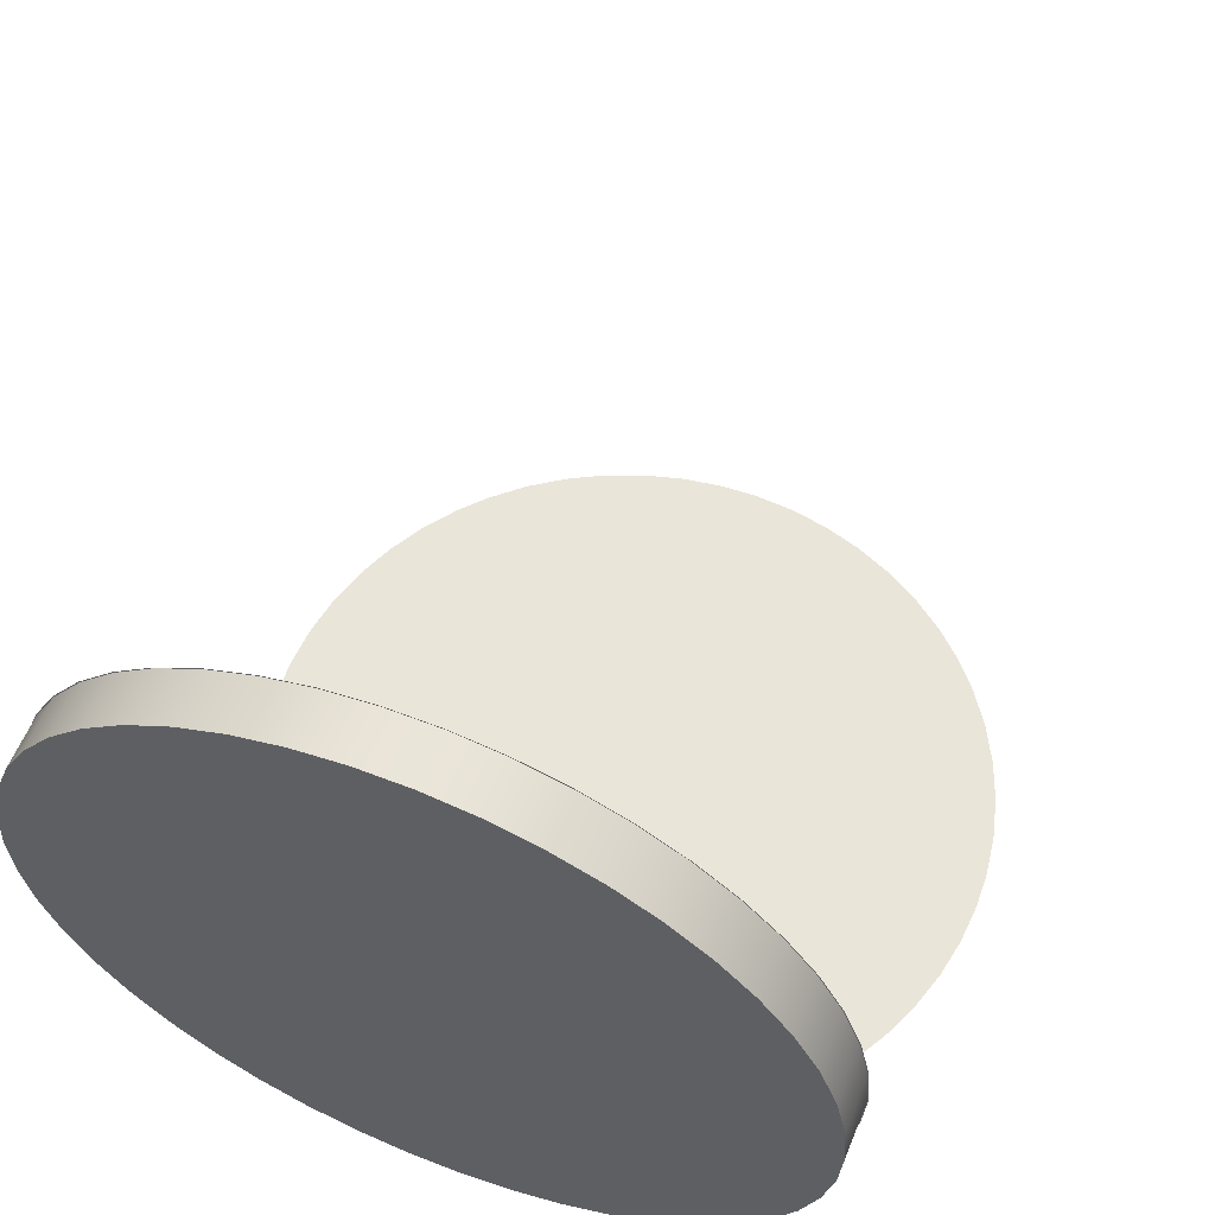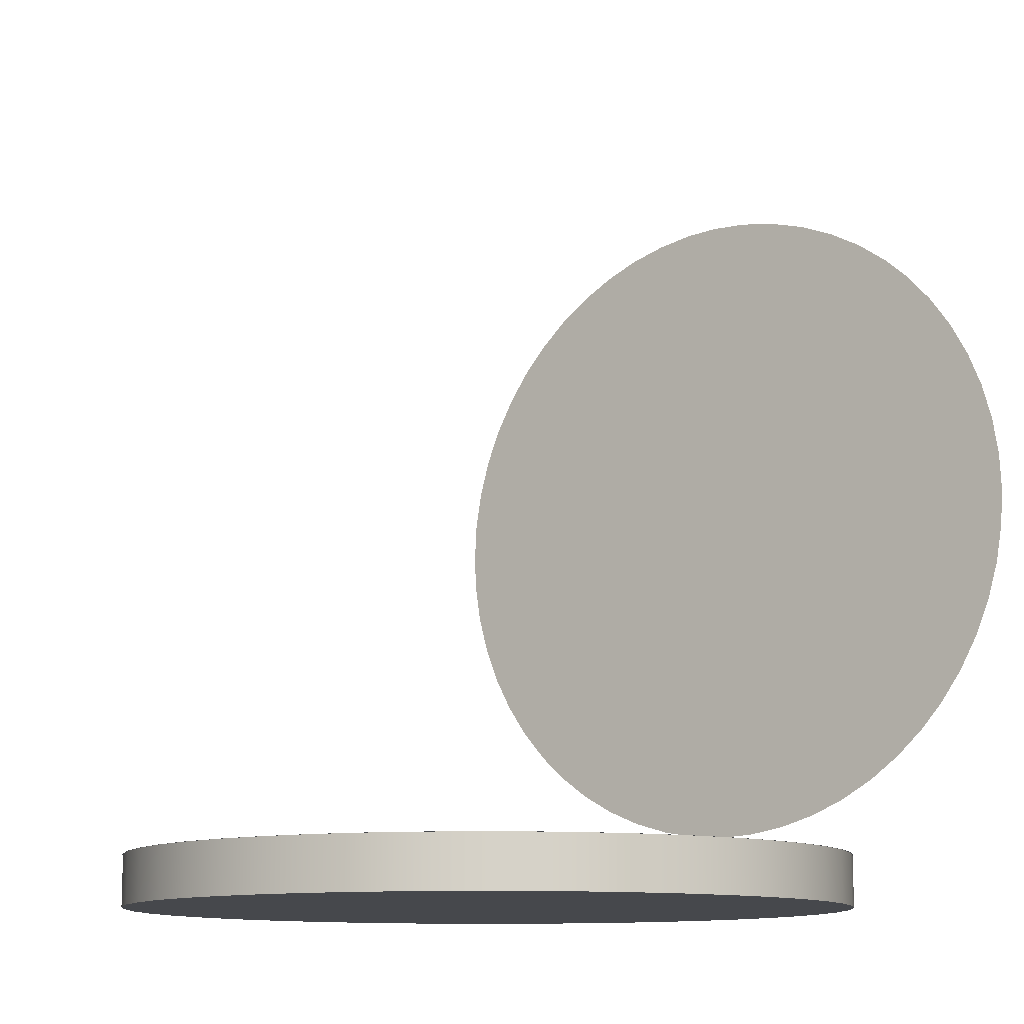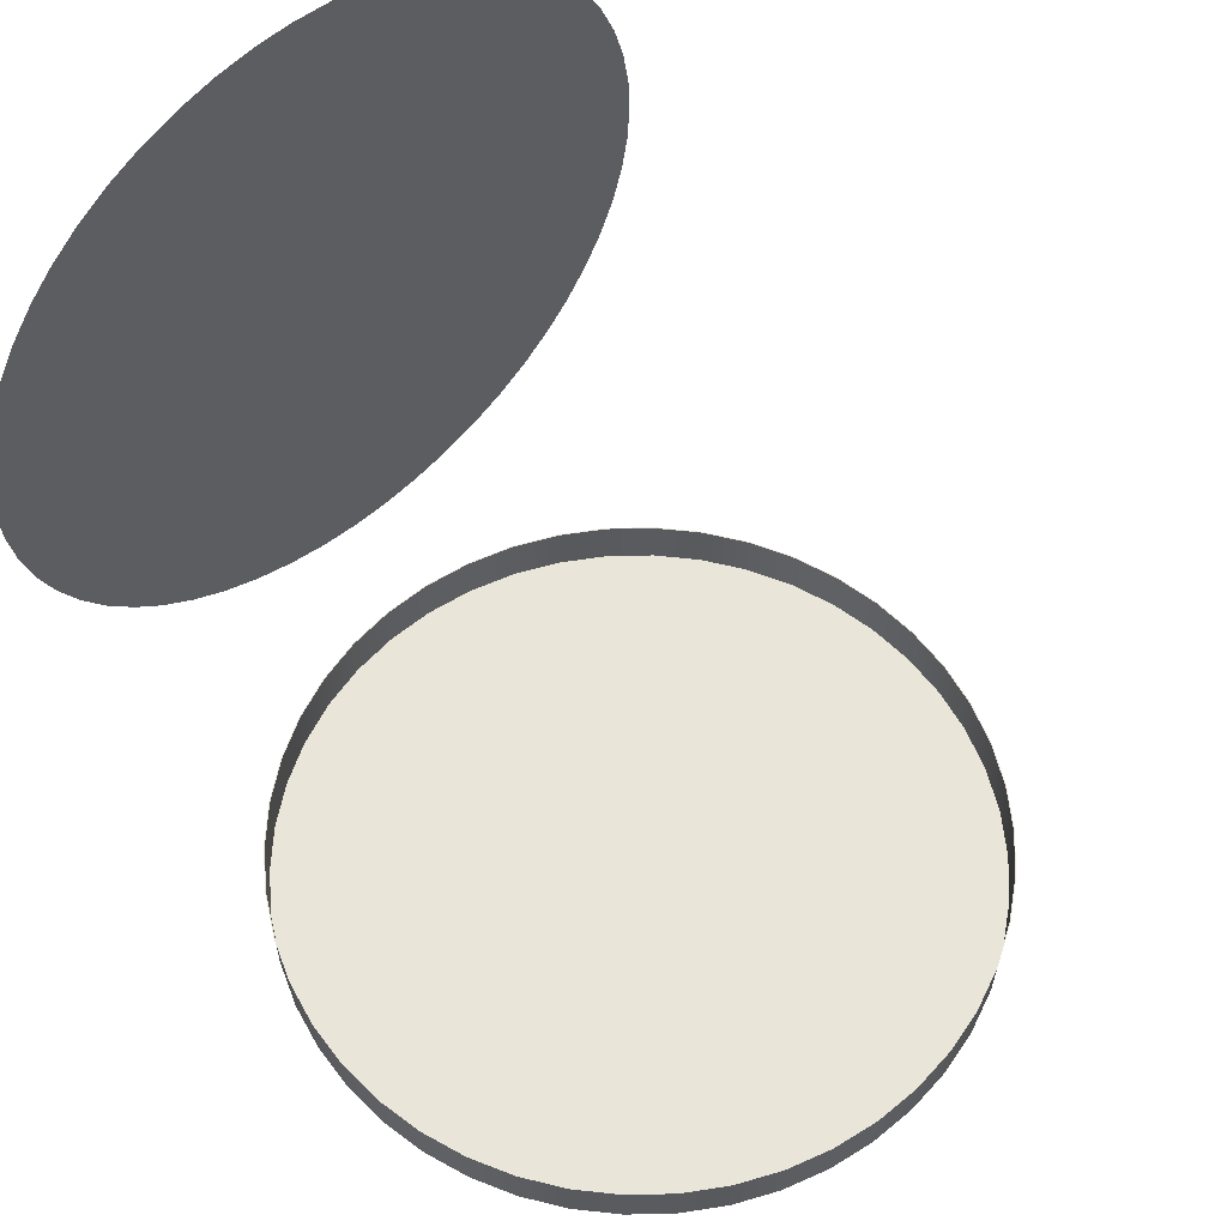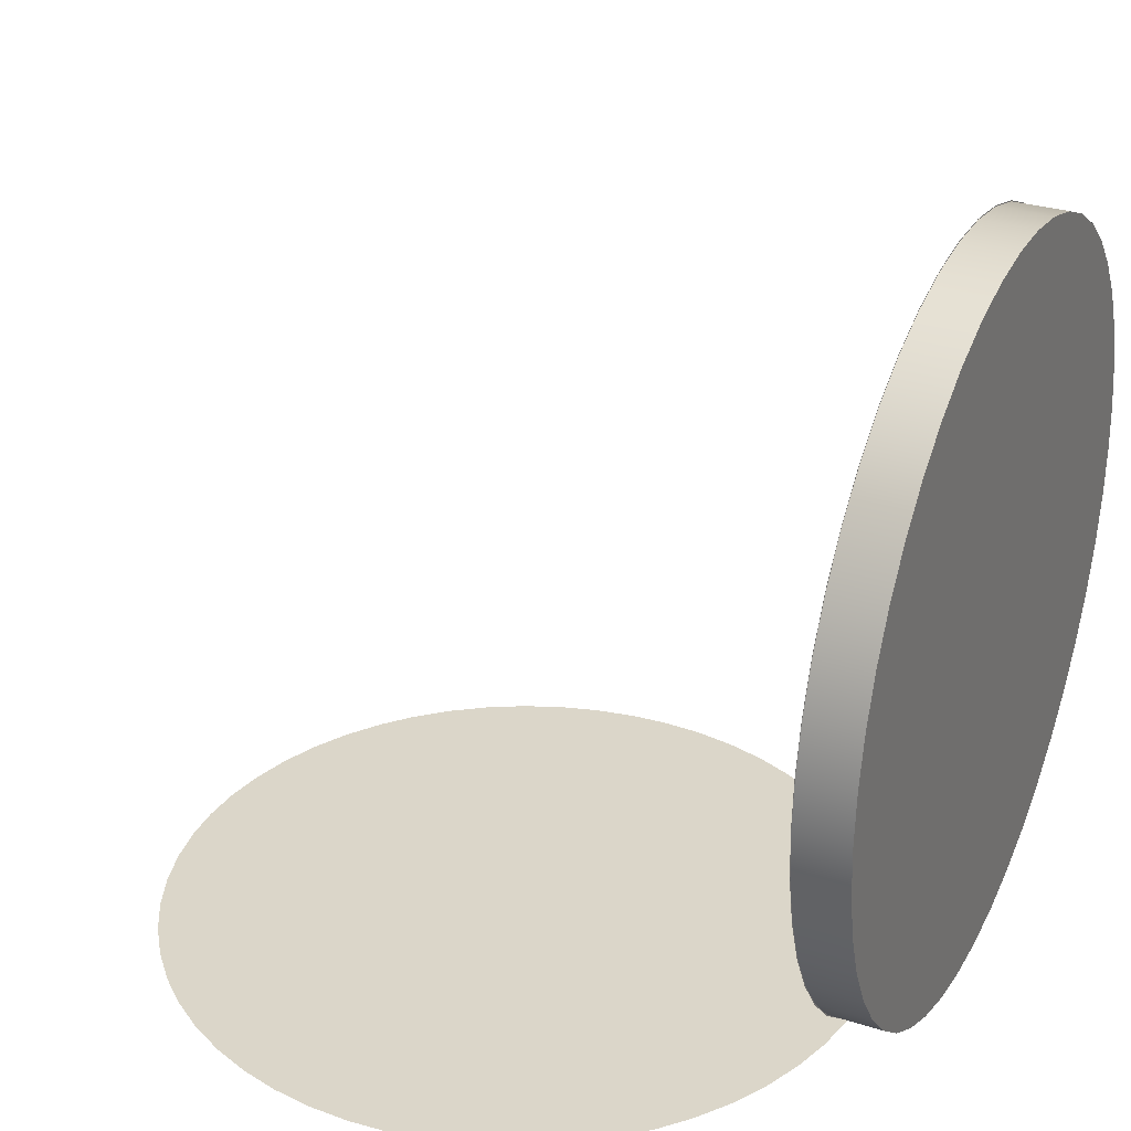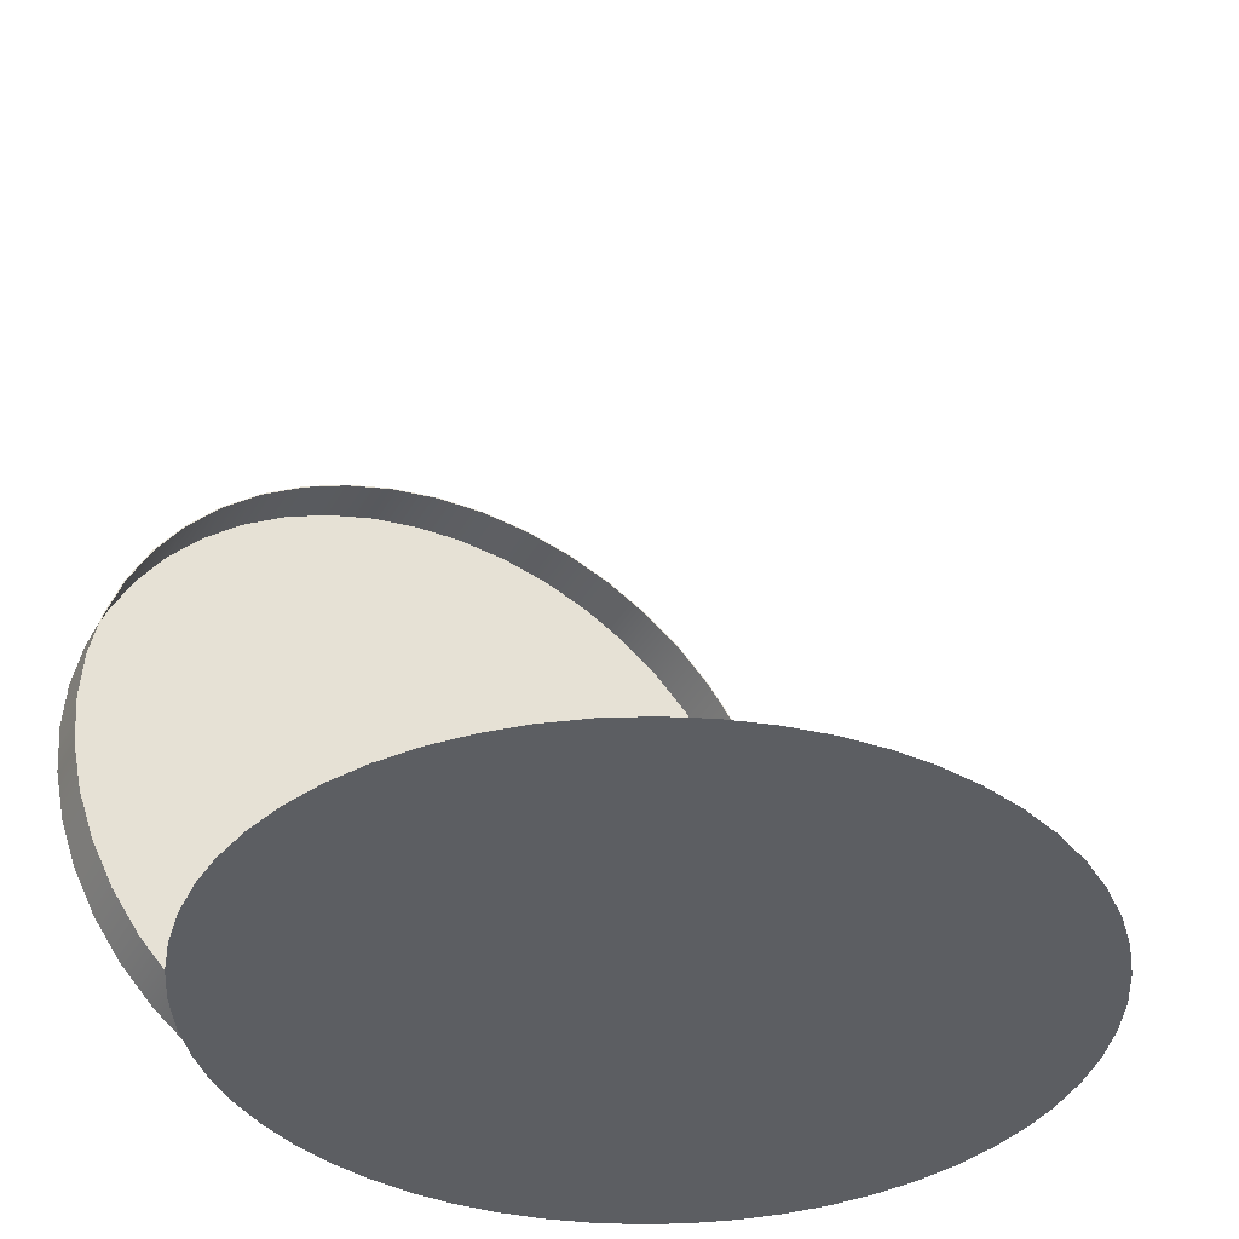
<metadata>
{"format":"obj","ext":"obj","renderer":"f3d","projection":"perspective","resolution":1024,"background":"white","views":[{"elev":58.6,"azim":-158.0,"up":"+Y"},{"elev":-11.5,"azim":-142.8,"up":"+Z"},{"elev":57.7,"azim":139.5,"up":"+Z"},{"elev":29.9,"azim":114.9,"up":"+Y"},{"elev":-38.2,"azim":-26.5,"up":"+Y"}]}
</metadata>
<code>
v 0.0343 0.07975 -0.0475
v -0.03601 0.1047 -0.0475
v 0.03601 0.08456 -0.0475
v -0.0343 0.1095 -0.0475
v -0.03195 0.1141 -0.0475
v 0.03195 0.1141 -0.0475
v 0.0343 0.1095 -0.0475
v 0.002552 0.132 -0.0475
v 0.01252 0.05941 -0.0475
v 0.007609 0.05803 -0.0475
v 0.002552 0.05734 -0.0475
v -0.002552 0.05734 -0.0475
v -0.02901 0.1183 -0.0475
v -0.02553 0.122 -0.0475
v -0.02157 0.1252 -0.0475
v 0.03195 0.07522 -0.0475
v 0.02901 0.07105 -0.0475
v 0.02553 0.06732 -0.0475
v -0.01721 0.1279 -0.0475
v -0.01252 0.1299 -0.0475
v -0.007609 0.1313 -0.0475
v 0.03601 0.1047 -0.0475
v 0.03705 0.09974 -0.0475
v 0.0374 0.09465 -0.0475
v 0.02157 0.06409 -0.0475
v 0.01721 0.06144 -0.0475
v -0.007609 0.05803 -0.0475
v -0.01252 0.05941 -0.0475
v -0.01721 0.06144 -0.0475
v 0.02901 0.1183 -0.0475
v 0.007609 0.1313 -0.0475
v 0.01252 0.1299 -0.0475
v -0.002552 0.132 -0.0475
v 0.03705 0.08956 -0.0475
v 0.01721 0.1279 -0.0475
v 0.02157 0.1252 -0.0475
v 0.02553 0.122 -0.0475
v -0.02157 0.06409 -0.0475
v -0.02553 0.06732 -0.0475
v -0.02901 0.07105 -0.0475
v -0.03195 0.07522 -0.0475
v -0.0343 0.07975 -0.0475
v -0.03601 0.08456 -0.0475
v -0.03705 0.08956 -0.0475
v -0.0374 0.09465 -0.0475
v -0.03705 0.09974 -0.0475
v -0.03731 0.04915 0.003768
v -0.02905 0.04915 -0.02369
v -0.02652 0.04915 -0.02648
v -0.0375 0.04915 0
v -0.03726 0.04915 -0.004269
v -0.03652 0.04915 -0.008493
v -0.03532 0.04915 -0.01258
v -0.03366 0.04915 -0.01651
v -0.03155 0.04915 -0.02024
v 0.03368 0.04915 0.01647
v 0.03157 0.04915 0.02022
v 0.02907 0.04915 0.02366
v -0.007951 0.04915 -0.03662
v -0.00369 0.04915 -0.0373
v 0.03664 0.04915 -0.007975
v 0.03549 0.04915 -0.01209
v 0.004192 0.04915 -0.03725
v 0.008318 0.04915 -0.03653
v 0.02365 0.04915 -0.02907
v 0.02653 0.04915 -0.02647
v 0.02937 0.04915 -0.02329
v 0.01604 0.04915 0.03386
v -0.01247 0.04915 0.03533
v -0.01643 0.04915 0.03367
v -0.02016 0.04915 0.03158
v -0.0374 0.09465 -0.04225
v -0.0374 0.09465 -0.04225
v -0.03705 0.09974 -0.04225
v -0.03601 0.1047 -0.04225
v -0.03601 0.1047 -0.04225
v -0.0343 0.1095 -0.04225
v -0.0343 0.1095 -0.04225
v -0.03195 0.1141 -0.04225
v -0.02901 0.1183 -0.04225
v -0.02901 0.1183 -0.04225
v -0.02553 0.122 -0.04225
v -0.02553 0.122 -0.04225
v -0.02157 0.1252 -0.04225
v -0.01721 0.1279 -0.04225
v -0.01252 0.1299 -0.04225
v -0.007609 0.1313 -0.04225
v -0.002552 0.132 -0.04225
v 0.002552 0.132 -0.04225
v 0.007609 0.1313 -0.04225
v 0.01252 0.1299 -0.04225
v 0.01721 0.1279 -0.04225
v 0.02157 0.1252 -0.04225
v 0.02553 0.122 -0.04225
v 0.02901 0.1183 -0.04225
v 0.02901 0.1183 -0.04225
v 0.03195 0.1141 -0.04225
v 0.03195 0.1141 -0.04225
v 0.0343 0.1095 -0.04225
v 0.03601 0.1047 -0.04225
v 0.03705 0.09974 -0.04225
v 0.03705 0.09974 -0.04225
v 0.0374 0.09465 -0.04225
v 0.03705 0.08956 -0.04225
v 0.03601 0.08456 -0.04225
v 0.0343 0.07975 -0.04225
v 0.0343 0.07975 -0.04225
v 0.03195 0.07522 -0.04225
v 0.03195 0.07522 -0.04225
v 0.02901 0.07105 -0.04225
v 0.02553 0.06732 -0.04225
v 0.02157 0.06409 -0.04225
v 0.01721 0.06144 -0.04225
v 0.01252 0.05941 -0.04225
v 0.007609 0.05803 -0.04225
v 0.002552 0.05734 -0.04225
v -0.002552 0.05734 -0.04225
v -0.007609 0.05803 -0.04225
v -0.01252 0.05941 -0.04225
v -0.01721 0.06144 -0.04225
v -0.02157 0.06409 -0.04225
v -0.02553 0.06732 -0.04225
v -0.02553 0.06732 -0.04225
v -0.02901 0.07105 -0.04225
v -0.02901 0.07105 -0.04225
v -0.03195 0.07522 -0.04225
v -0.03195 0.07522 -0.04225
v -0.03195 0.07522 -0.04225
v -0.0343 0.07975 -0.04225
v -0.03601 0.08456 -0.04225
v -0.03705 0.08956 -0.04225
v -0.03705 0.08956 -0.04225
v -0.03705 0.08956 -0.04225
v -0.03715 0.08954 -0.04225
v -0.03715 0.08954 -0.04225
v -0.03715 0.08954 -0.04225
v -0.02162 0.1253 -0.04225
v -0.01725 0.1279 -0.04225
v -0.01256 0.13 -0.04225
v -0.007629 0.1314 -0.04225
v -0.002559 0.1321 -0.04225
v 0.002559 0.1321 -0.04225
v 0.007629 0.1314 -0.04225
v 0.01256 0.13 -0.04225
v 0.01725 0.1279 -0.04225
v 0.02162 0.1253 -0.04225
v 0.0256 0.1221 -0.04225
v 0.0256 0.1221 -0.04225
v 0.02909 0.1183 -0.04225
v 0.02909 0.1183 -0.04225
v 0.0344 0.1096 -0.04225
v 0.0344 0.1096 -0.04225
v 0.03611 0.1048 -0.04225
v 0.03611 0.1048 -0.04225
v 0.03715 0.09976 -0.04225
v 0.03715 0.09976 -0.04225
v 0.03715 0.08954 -0.04225
v 0.03611 0.08453 -0.04225
v 0.0344 0.07971 -0.04225
v 0.0344 0.07971 -0.04225
v 0.03204 0.07517 -0.04225
v 0.02909 0.07098 -0.04225
v 0.0256 0.06724 -0.04225
v -0.002559 0.05724 -0.04225
v -0.007629 0.05794 -0.04225
v -0.02162 0.06401 -0.04225
v -0.02162 0.06401 -0.04225
v -0.0256 0.06724 -0.04225
v -0.0256 0.06724 -0.04225
v -0.0256 0.06724 -0.04225
v -0.03601 0.1047 -0.0475
v -0.0343 0.1095 -0.0475
v -0.01725 0.06135 -0.04225
v -0.0374 0.09465 -0.04225
v -0.03705 0.08956 -0.04225
v 0.0343 0.07975 -0.0475
v 0.03601 0.08456 -0.0475
v -0.02909 0.07098 -0.04225
v -0.02909 0.07098 -0.04225
v -0.02909 0.07098 -0.04225
v -0.03204 0.07517 -0.04225
v -0.03204 0.07517 -0.04225
v -0.03195 0.1141 -0.0475
v -0.02901 0.1183 -0.0475
v -0.0344 0.07971 -0.04225
v -0.0344 0.07971 -0.04225
v -0.03611 0.08453 -0.04225
v -0.03611 0.08453 -0.04225
v 0.007913 0.04915 0.03662
v 0.01204 0.04915 0.03547
v -0.01256 0.05931 -0.04225
v 0.01252 0.05941 -0.0475
v 0.01721 0.06144 -0.0475
v -0.0344 0.1096 -0.04225
v -0.03204 0.1141 -0.04225
v -0.03204 0.1141 -0.04225
v -0.02909 0.1183 -0.04225
v -0.02909 0.1183 -0.04225
v -0.02909 0.1183 -0.04225
v -0.0256 0.1221 -0.04225
v -0.0256 0.1221 -0.04225
v -0.02157 0.1252 -0.0475
v -0.01721 0.1279 -0.0475
v 0.03195 0.07522 -0.0475
v -0.002552 0.05734 -0.0475
v -0.007609 0.05803 -0.0475
v 0.03195 0.1141 -0.0475
v 0.0343 0.1095 -0.0475
v 0.002552 0.132 -0.0475
v -0.002552 0.132 -0.0475
v 0.02901 0.07105 -0.0475
v 0.00367 0.04915 0.0373
v -5e-05 0.04915 0.03749
v 0.007609 0.1313 -0.0475
v -0.02553 0.122 -0.0475
v 0.02901 0.1183 -0.0475
v -0.03611 0.1048 -0.04225
v -0.03611 0.1048 -0.04225
v 0.02553 0.122 -0.0475
v -0.03715 0.09976 -0.04225
v 0.03601 0.1047 -0.0475
v 0.007609 0.05803 -0.0475
v -0.0375 0.09465 -0.04225
v 0.03204 0.1141 -0.04225
v 0.03204 0.1141 -0.04225
v 0.03204 0.1141 -0.04225
v -0.01721 0.06144 -0.0475
v -0.02157 0.06409 -0.0475
v 0.03184 0.04915 -0.0198
v 0.03389 0.04915 -0.01604
v 0.03705 0.08956 -0.0475
v 0.002552 0.05734 -0.0475
v 0.01252 0.1299 -0.0475
v 0.01721 0.1279 -0.0475
v 0.0375 0.09465 -0.04225
v 0.02162 0.06401 -0.04225
v 0.03731 0.04915 -0.003746
v 0.02157 0.06409 -0.0475
v -0.03664 0.04915 0.007972
v -0.03705 0.09974 -0.0475
v 0.01245 0.04915 -0.03533
v 0.01643 0.04915 -0.03367
v -0.02332 0.04915 -0.02933
v 0.02017 0.04915 -0.03158
v -0.01252 0.05941 -0.0475
v -0.002552 0.05734 -0.04225
v -0.007609 0.05803 -0.04225
v 0.002552 0.05734 -0.04225
v 0.02553 0.06732 -0.0475
v 0.0374 0.09465 -0.0475
v 0.007609 0.05803 -0.04225
v -0.01209 0.04915 -0.03546
v 0.01721 0.06144 -0.04225
v 0.01252 0.05941 -0.04225
v -0.01252 0.1299 -0.0475
v -0.007609 0.1313 -0.0475
v -0.01606 0.04915 -0.03384
v -0.01982 0.04915 -0.03179
v 0.002559 0.05724 -0.04225
v 0.01725 0.06135 -0.04225
v 0.01256 0.05931 -0.04225
v 0.02901 0.07105 -0.04225
v 0.02553 0.06732 -0.04225
v 0.007629 0.05794 -0.04225
v 0.02157 0.06409 -0.04225
v 0.03705 0.09974 -0.0475
v 0.0343 0.1095 -0.04225
v 0.0343 0.1095 -0.04225
v 0.0343 0.1095 -0.04225
v 0.03601 0.1047 -0.04225
v 0.03726 0.04915 0.004269
v 0.0375 0.04915 0
v 1.5e-05 0.04915 -0.03749
v 0.03705 0.09974 -0.04225
v 0.02901 0.1183 -0.04225
v 0.03195 0.1141 -0.04225
v 0.0374 0.09465 -0.04225
v 0.03705 0.08956 -0.04225
v 0.02157 0.1252 -0.04225
v 0.02553 0.122 -0.04225
v -0.004202 0.04915 0.03725
v 0.03195 0.07522 -0.04225
v 0.002552 0.132 -0.04225
v 0.007609 0.1313 -0.04225
v 0.01252 0.1299 -0.04225
v -0.008313 0.04915 0.03653
v 0.0343 0.07975 -0.04225
v -0.02653 0.04915 0.02647
v -0.02936 0.04915 0.0233
v 0.01721 0.1279 -0.04225
v 0.03601 0.08456 -0.04225
v -0.02366 0.04915 0.02906
v -0.03601 0.1047 -0.04225
v -0.0343 0.1095 -0.04225
v -0.01252 0.05941 -0.04225
v 0.02648 0.04915 0.02652
v -0.03388 0.04915 0.01605
v -0.03549 0.04915 0.01212
v -0.03705 0.09974 -0.04225
v -0.01721 0.06144 -0.04225
v -0.02157 0.06409 -0.04225
v -0.03184 0.04915 0.01979
v 0.03533 0.04915 0.01256
v 0.03653 0.04915 0.008489
v -0.03195 0.07522 -0.04225
v -0.0343 0.07975 -0.04225
v -0.0343 0.07975 -0.04225
v -0.0343 0.07975 -0.04225
v -0.02901 0.07105 -0.04225
v -0.02553 0.06732 -0.04225
v 0.02326 0.04915 0.02938
v 0.01978 0.04915 0.03182
v 0.02157 0.1252 -0.0475
v -0.03601 0.08456 -0.04225
v -0.02553 0.06732 -0.0475
v -0.02901 0.07105 -0.0475
v -0.03195 0.07522 -0.0475
v -0.03195 0.1141 -0.04225
v -0.02901 0.1183 -0.04225
v -0.02553 0.122 -0.04225
v -0.0374 0.09465 -0.0475
v -0.02157 0.1252 -0.04225
v -0.01721 0.1279 -0.04225
v -0.0343 0.07975 -0.0475
v -0.002552 0.132 -0.04225
v -0.007609 0.1313 -0.04225
v -0.03601 0.08456 -0.0475
v -0.01252 0.1299 -0.04225
v -0.03705 0.08956 -0.0475
f 176 171 177
f 177 171 172
f 177 172 183
f 207 208 209
f 192 222 171
f 171 222 232
f 171 232 205
f 183 184 177
f 177 184 215
f 177 215 202
f 176 204 171
f 171 204 211
f 171 211 249
f 202 19 177
f 177 19 20
f 177 20 21
f 208 221 209
f 209 221 266
f 209 266 250
f 249 25 171
f 171 25 26
f 171 26 192
f 205 27 171
f 171 27 245
f 171 245 227
f 207 209 216
f 216 209 214
f 216 214 32
f 21 210 177
f 177 210 209
f 177 209 231
f 231 209 250
f 234 313 32
f 32 313 219
f 32 219 216
f 227 38 171
f 171 38 39
f 171 39 40
f 40 41 171
f 171 41 42
f 171 42 43
f 43 44 171
f 171 44 321
f 171 321 240
f 189 212 47
f 237 48 49
f 304 303 47
f 50 51 237
f 237 51 52
f 237 52 53
f 53 54 237
f 237 54 55
f 237 55 48
f 257 252 237
f 304 47 271
f 50 237 47
f 47 237 272
f 47 272 271
f 303 56 47
f 47 56 57
f 47 57 58
f 281 286 292
f 288 289 212
f 212 289 302
f 212 302 297
f 297 298 212
f 212 298 239
f 212 239 47
f 252 59 237
f 237 59 60
f 237 60 61
f 61 60 62
f 288 212 292
f 292 212 213
f 292 213 281
f 49 243 237
f 237 243 258
f 237 258 257
f 63 64 65
f 60 66 67
f 58 296 47
f 47 296 311
f 47 311 312
f 312 68 47
f 47 68 190
f 47 190 189
f 286 69 292
f 292 69 70
f 292 70 71
f 66 60 65
f 65 60 273
f 65 273 63
f 67 229 60
f 60 229 230
f 60 230 62
f 64 241 65
f 65 241 242
f 65 242 244
f 295 191 300
f 300 191 173
f 300 173 121
f 121 173 167
f 121 167 122
f 123 166 169
f 122 170 125
f 124 168 178
f 125 179 128
f 127 180 181
f 126 182 307
f 306 181 185
f 308 186 314
f 314 186 187
f 314 187 133
f 132 188 135
f 131 134 72
f 73 136 223
f 73 223 74
f 74 223 220
f 74 220 75
f 75 220 217
f 76 218 78
f 77 217 194
f 77 194 79
f 79 194 196
f 79 196 81
f 80 195 197
f 81 199 82
f 83 198 200
f 82 201 84
f 84 201 137
f 84 137 85
f 85 137 138
f 85 138 86
f 86 138 139
f 86 139 87
f 87 139 140
f 87 140 88
f 88 140 141
f 88 141 89
f 89 141 142
f 89 142 90
f 90 142 143
f 90 143 91
f 91 143 144
f 91 144 92
f 92 144 145
f 92 145 93
f 93 145 146
f 93 146 94
f 94 146 147
f 94 147 95
f 96 148 150
f 95 149 97
f 97 149 224
f 98 226 269
f 267 225 151
f 268 152 100
f 100 152 153
f 100 153 101
f 102 154 156
f 101 155 103
f 103 155 235
f 103 235 104
f 104 235 157
f 104 157 105
f 105 157 158
f 105 158 107
f 107 158 160
f 106 159 109
f 108 160 161
f 108 161 110
f 110 161 162
f 110 162 111
f 111 162 163
f 111 163 112
f 112 163 236
f 112 236 113
f 113 236 260
f 113 260 114
f 114 260 261
f 114 261 115
f 115 261 264
f 115 264 116
f 116 264 259
f 116 259 117
f 117 259 164
f 117 164 118
f 118 164 165
f 118 165 295
f 295 165 191
f 329 174 45
f 45 174 299
f 45 299 46
f 46 299 293
f 46 293 2
f 2 293 294
f 2 294 4
f 4 294 318
f 4 318 5
f 5 318 319
f 5 319 13
f 13 319 320
f 13 320 14
f 14 320 322
f 14 322 15
f 15 322 323
f 15 323 203
f 203 323 328
f 203 328 255
f 255 328 326
f 255 326 256
f 256 326 325
f 256 325 33
f 33 325 283
f 33 283 8
f 8 283 284
f 8 284 31
f 31 284 285
f 31 285 233
f 233 285 290
f 233 290 35
f 35 290 279
f 35 279 36
f 36 279 280
f 36 280 37
f 37 280 275
f 37 275 30
f 30 275 276
f 30 276 6
f 6 276 99
f 6 99 7
f 7 99 270
f 7 270 22
f 22 270 274
f 22 274 23
f 23 274 277
f 23 277 24
f 24 277 278
f 24 278 34
f 34 278 291
f 34 291 3
f 3 291 287
f 3 287 1
f 1 287 282
f 1 282 16
f 16 282 262
f 16 262 17
f 17 262 263
f 17 263 18
f 18 263 265
f 18 265 238
f 238 265 253
f 238 253 193
f 193 253 254
f 193 254 9
f 9 254 251
f 9 251 10
f 10 251 248
f 10 248 11
f 11 248 246
f 11 246 12
f 12 246 247
f 12 247 206
f 206 247 119
f 206 119 28
f 28 119 120
f 28 120 29
f 29 120 301
f 29 301 228
f 228 301 310
f 228 310 315
f 315 310 309
f 315 309 316
f 316 309 305
f 316 305 317
f 317 305 129
f 317 129 324
f 324 129 130
f 324 130 327
f 327 130 175
f 327 175 329
f 329 175 174

</code>
